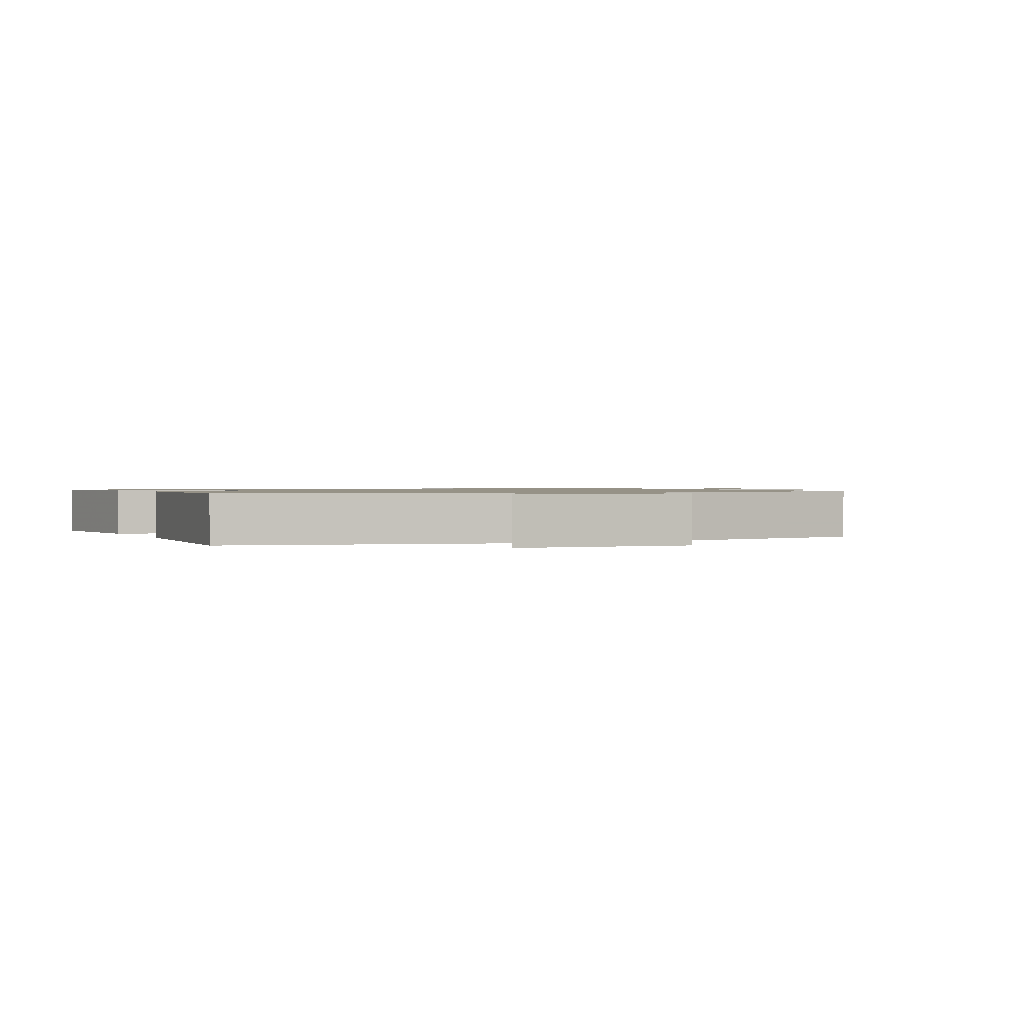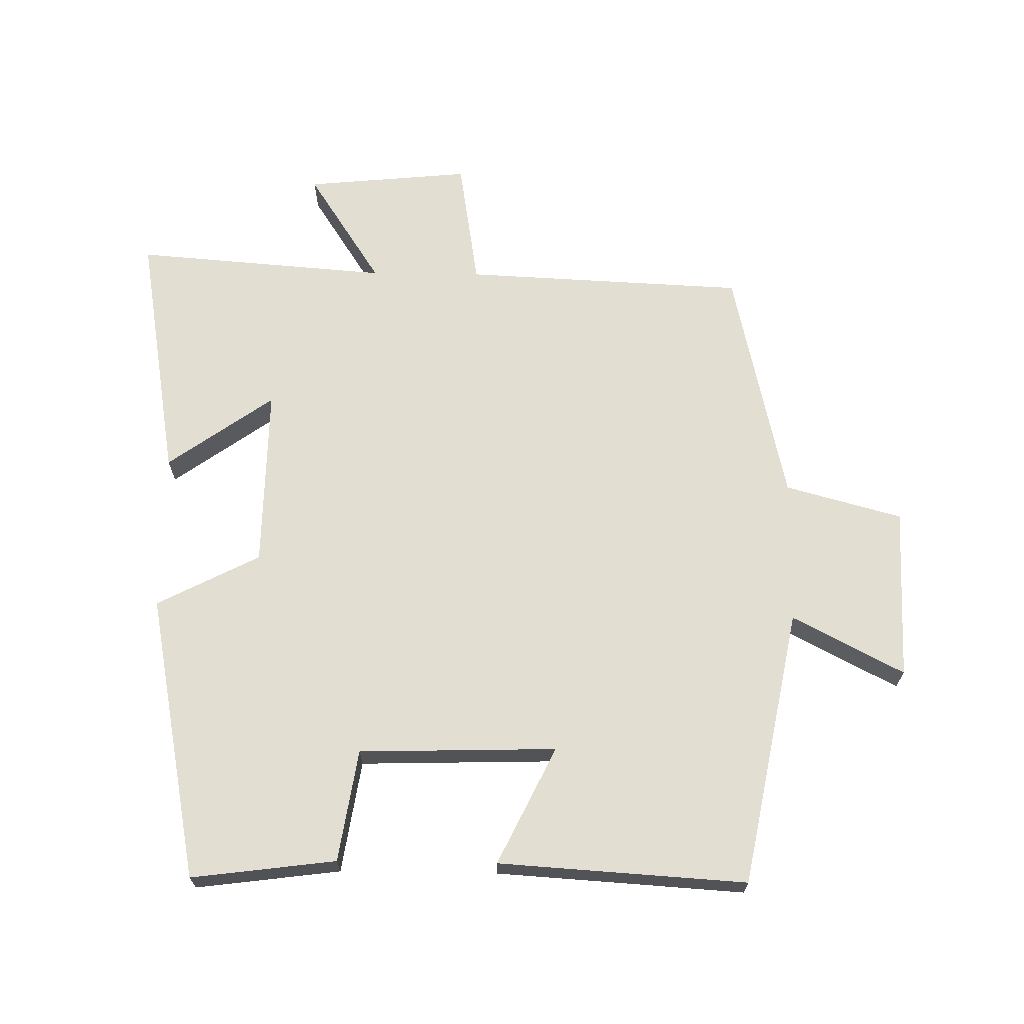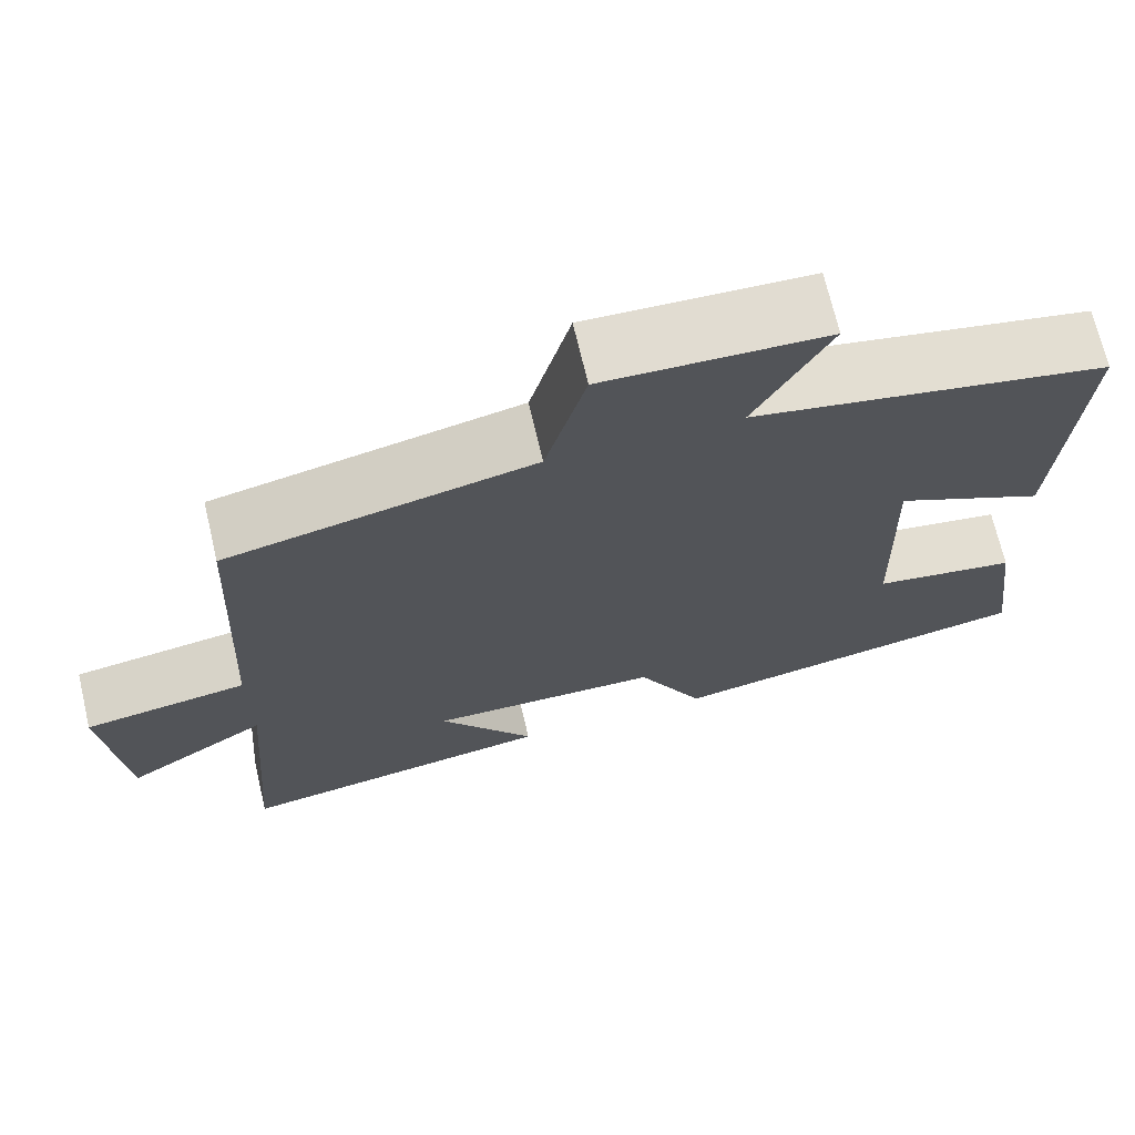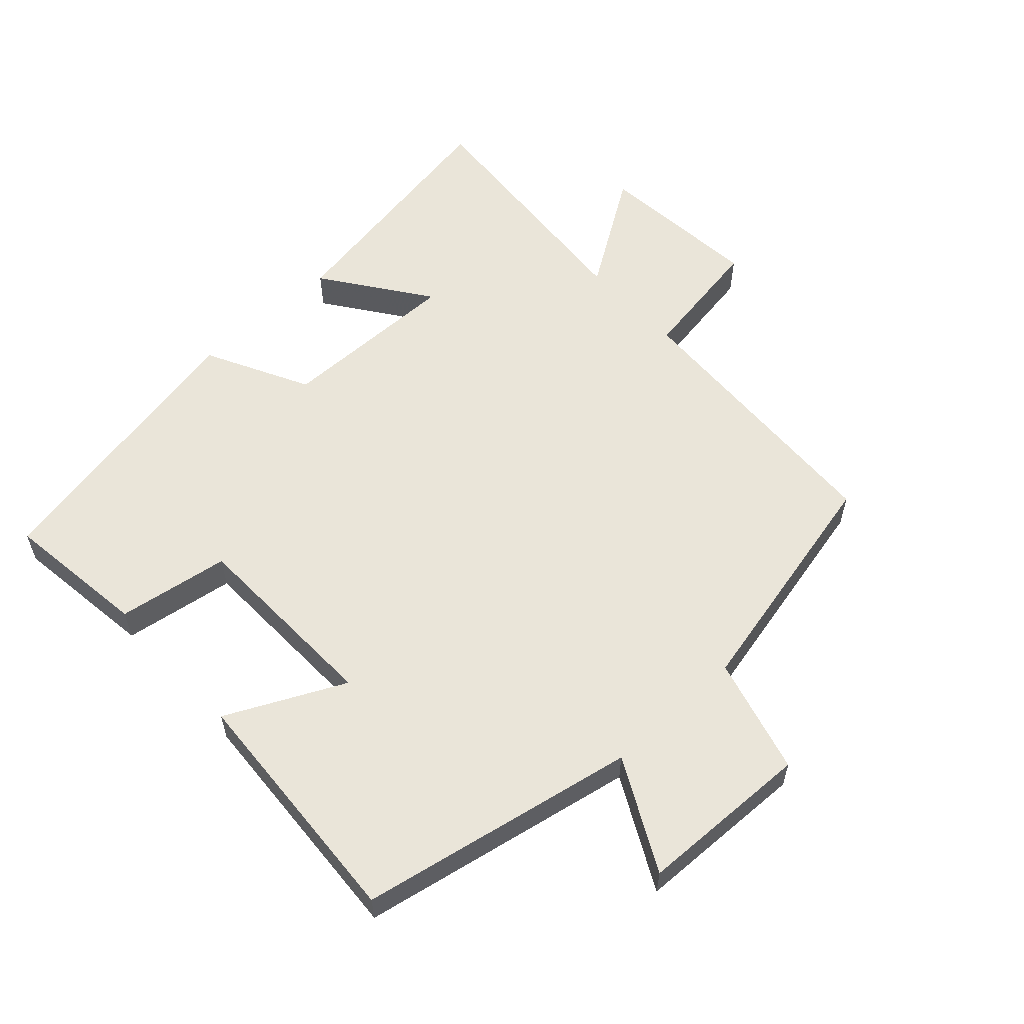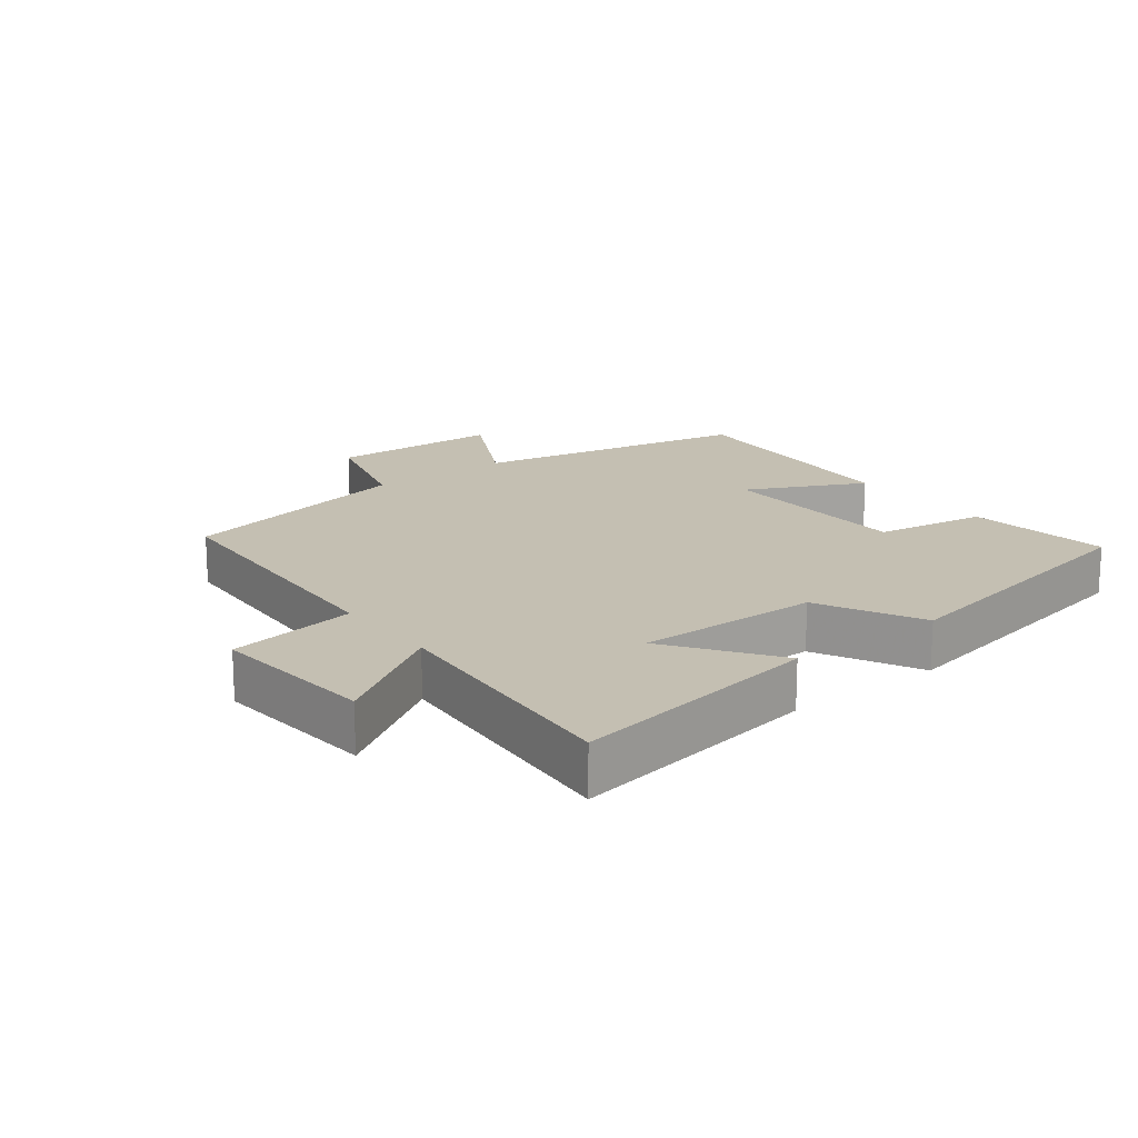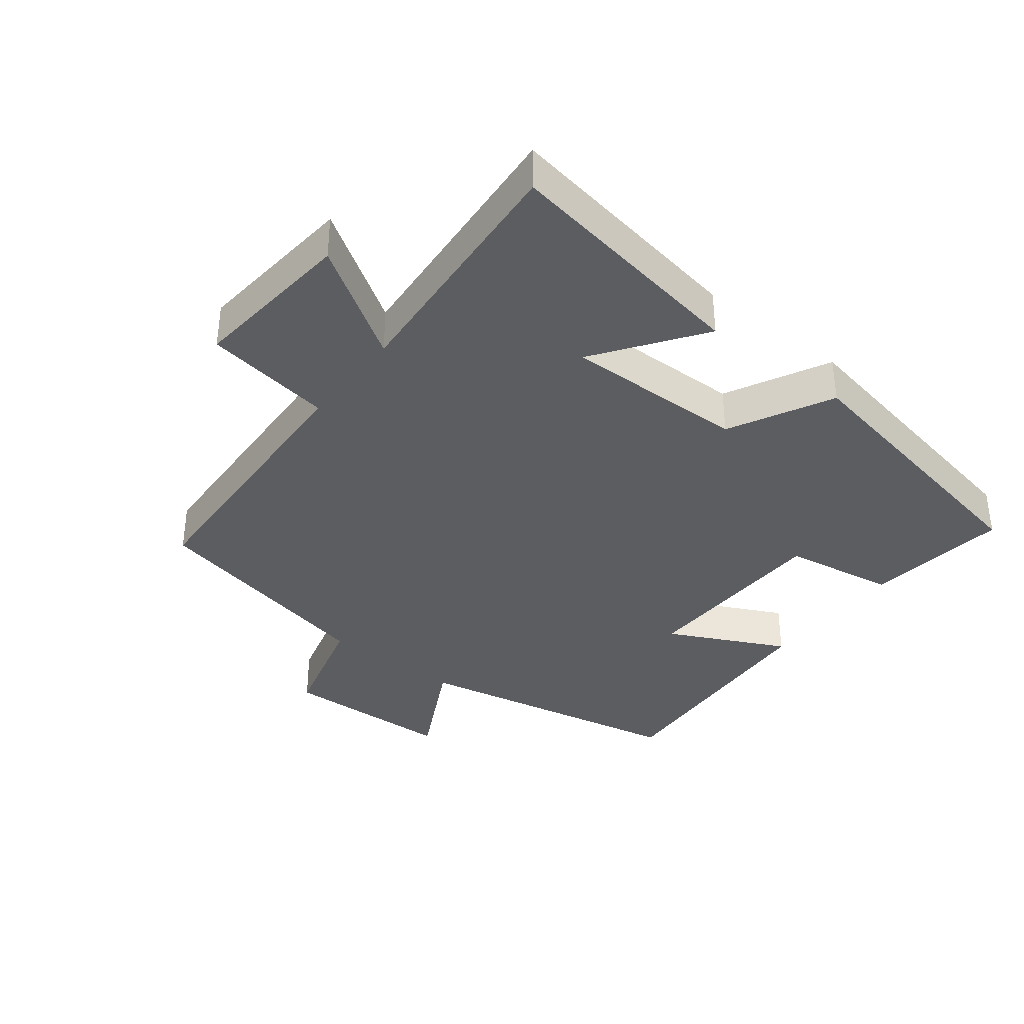
<metadata>
{"format":"obj","ext":"obj","renderer":"f3d","projection":"perspective","resolution":1024,"background":"white","views":[{"elev":1.0,"azim":-24.2,"up":"+Y"},{"elev":67.7,"azim":-89.2,"up":"+Y"},{"elev":70.0,"azim":166.8,"up":"+Z"},{"elev":58.0,"azim":-42.7,"up":"+Y"},{"elev":17.6,"azim":142.6,"up":"+Y"},{"elev":-36.6,"azim":142.2,"up":"+Y"}]}
</metadata>
<code>
v 0.53 0.07 -0.564
v 0.148 0.07 -0.5
v 0.262 0.07 -0.34
v -0.014 0.07 -0.344
v -0.094 0.07 -0.5
v -0.528 0.07 -0.417
v -0.5 0.07 -0.198
v -0.33 0.07 -0.171
v -0.322 0.07 0.129
v -0.5 0.07 0.042
v -0.524 0.07 0.418
v -0.104 0.07 0.5
v -0.192 0.07 0.669
v 0.07 0.07 0.677
v 0.118 0.07 0.5
v 0.48 0.07 0.419
v 0.5 0.07 -0.009
v 0.695 0.07 -0.04
v 0.671 0.07 -0.29
v 0.5 0.07 -0.179
v 0.53 0 -0.564
v 0.148 0 -0.5
v 0.262 0 -0.34
v -0.014 0 -0.344
v -0.094 0 -0.5
v -0.528 0 -0.417
v -0.5 0 -0.198
v -0.33 0 -0.171
v -0.322 0 0.129
v -0.5 0 0.042
v -0.524 0 0.418
v -0.104 0 0.5
v -0.192 0 0.669
v 0.07 0 0.677
v 0.118 0 0.5
v 0.48 0 0.419
v 0.5 0 -0.009
v 0.695 0 -0.04
v 0.671 0 -0.29
v 0.5 0 -0.179
f 17 18 19 20
f 15 16 17 20
f 15 20 1
f 12 13 14 15
f 9 10 11 12
f 8 9 12 15
f 5 6 7 8
f 4 5 8 15
f 3 4 15
f 1 2 3
f 1 3 15
f 40 39 38 37
f 40 37 36 35
f 21 40 35
f 35 34 33 32
f 32 31 30 29
f 35 32 29 28
f 28 27 26 25
f 35 28 25 24
f 35 24 23
f 23 22 21
f 35 23 21
f 1 21 22 2
f 2 22 23 3
f 3 23 24 4
f 4 24 25 5
f 5 25 26 6
f 6 26 27 7
f 7 27 28 8
f 8 28 29 9
f 9 29 30 10
f 10 30 31 11
f 11 31 32 12
f 12 32 33 13
f 13 33 34 14
f 14 34 35 15
f 15 35 36 16
f 16 36 37 17
f 17 37 38 18
f 18 38 39 19
f 19 39 40 20
f 20 40 21 1

</code>
